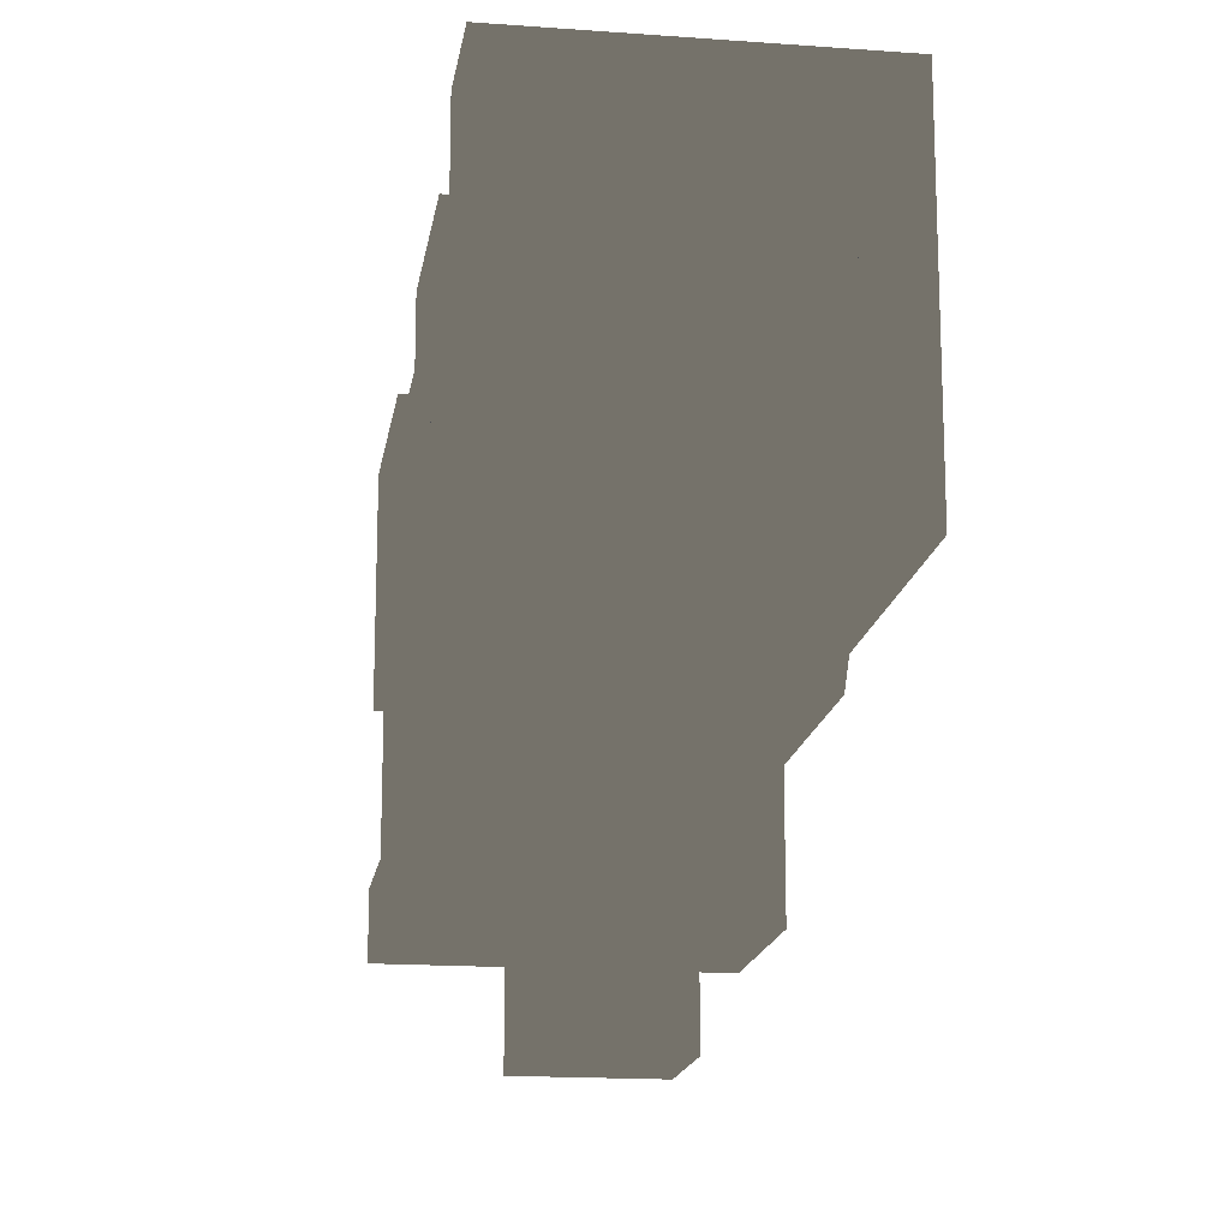
<metadata>
{"format":"obj","ext":"obj","renderer":"f3d","projection":"perspective","resolution":1024,"background":"white","views":[{"elev":-16.5,"azim":171.4,"up":"+Z"}]}
</metadata>
<code>
v  197.6 -1318 425.2
v  -296.8 -1318 425.2
v  -296.6 -1318 255.2
v  197.6 -1318 255.2
v  197.6 -730 739.7
v  197.6 -730 621.9
v  -297.1 -730 621.9
v  -297.1 -730 739.7
v  197.6 794.7 119.7
v  197.6 794.7 -54.16
v  -297.1 794.7 -54.16
v  -297.1 794.7 119.7
v  197.6 -1318 739.7
v  197.6 -1302 739.7
v  -297.1 -1302 739.7
v  -297.1 -1318 739.7
v  197.6 -966.7 835.7
v  197.6 -730 835.7
v  -297.1 -730 835.7
v  -297.1 -966.7 835.7
v  407.4 -1318 621.9
v  407.4 -1302 621.9
v  407.4 -1302 739.7
v  407.4 -1318 739.7
v  407.4 -966.7 621.9
v  407.4 -730 621.9
v  407.4 -730 739.7
v  407.4 -966.7 739.7
v  407.4 -966.7 -54.16
v  407.4 -730 -54.16
v  407.4 -730 119.7
v  407.4 -966.7 119.7
v  -297.1 -1318 -513
v  -297.1 -1302 -513
v  197.6 -1302 -513
v  197.6 -1318 -513
v  -297.1 -966.7 -513
v  -297.1 -730 -513
v  197.6 -730 -513
v  197.6 -966.7 -513
v  -506.9 -1318 -328.1
v  -506.9 -1302 -328.1
v  -506.9 -1302 -513
v  -506.9 -1318 -513
v  -506.9 -1318 425.2
v  -506.9 -1302 424.9
v  -506.9 -1302 255
v  -506.9 -1318 255.2
v  -506.9 -966.7 -328.1
v  -506.9 -730 -328.1
v  -506.9 -730 -513
v  -506.9 -966.7 -513
v  -506.9 -966.7 424.9
v  -506 -730 425.2
v  -506 -730 255.2
v  -506.9 -966.7 255
v  197.6 -1318 -328.1
v  -296.4 -1318 -328.1
v  -297.1 -730 -328.1
v  197.6 -730 -328.1
v  407.4 -1318 -513
v  407.4 -1302 -513
v  407.4 -1302 -328.1
v  407.4 -1318 -328.1
v  407.4 -966.7 -513
v  407.4 -730 -513
v  407.4 -730 -328.1
v  407.4 -966.7 -328.1
v  -506.9 -966.7 -54.16
v  -506.9 -730 -54.16
v  -297.1 -966.7 739.7
v  197.6 -966.7 739.7
v  407.4 -966.7 425.2
v  407.4 -1302 425.2
v  407.4 -1302 255.2
v  407.4 -966.7 255.2
v  -506.9 -966.7 739.7
v  -506.9 -966.7 621.9
v  -506.9 -1302 621.9
v  -506.9 -1302 739.7
v  407.4 -1318 425.2
v  407.4 -1318 255.2
v  -506.9 -1318 739.7
v  -506.9 -1318 621.9
v  -297.1 -1318 621.9
v  -506.9 794.7 425.2
v  -297.1 794.7 425.2
v  -297.1 794.7 255.2
v  -506.9 794.7 255.2
v  407.4 794.7 119.7
v  407.4 794.7 -54.16
v  -297.1 -730 -54.16
v  -506.9 -730 739.7
v  197.6 -1318 621.9
v  197.6 794.7 255.2
v  197.6 794.7 425.2
v  407.4 -730 255.2
v  407.4 -730 425.2
v  -506 -730 621.9
v  -477.3 -966.7 255
v  -477.3 -1302 255
v  -477.3 -1302 424.9
v  -477.3 -966.7 424.9
v  407.4 794.7 255.2
v  407.4 794.7 425.2
v  43.37 -387.2 -275.5
v  -91.46 -387.2 -275.5
v  -91.46 -387.2 -180.2
v  43.37 -387.2 -180.2
v  -506.9 -966.7 119.7
v  -506 -730 119.7
v  197.6 -730 -54.16
v  -506.9 794.7 119.7
v  -506.9 794.7 -54.16
v  -506 -259.8 425.2
v  -506 -259.8 255.2
v  -297.1 -259.8 621.9
v  -506 -259.8 621.9
v  197.6 -259.8 621.9
v  407.4 -259.8 621.9
v  387.8 -609.2 291.8
v  387.8 -380.6 291.8
v  387.8 -380.6 388.6
v  387.8 -609.2 388.6
v  407.4 -259.8 -54.16
v  407.4 -259.8 119.7
v  197.6 -259.8 -54.16
v  -506.9 -259.8 -54.16
v  -297.1 -259.8 -54.16
v  -506 -259.8 119.7
v  -506.9 496.3 255.2
v  -506.9 496.3 425.2
v  -297.1 794.7 933.9
v  -506.9 794.7 933.9
v  -506.9 496.3 933.9
v  -297.1 496.3 933.9
v  197.6 794.7 933.9
v  197.6 496.3 933.9
v  407.4 794.7 933.9
v  407.4 496.3 933.9
v  407.4 496.3 425.2
v  407.4 496.3 255.2
v  407.4 496.3 119.7
v  407.4 496.3 -54.16
v  197.6 496.3 -54.16
v  -297.1 496.3 -54.16
v  -506.9 496.3 -54.16
v  -506.9 496.3 119.7
v  -297.1 794.7 621.9
v  -506.9 794.7 621.9
v  -506.9 496.3 621.9
v  -297.1 496.3 621.9
v  197.6 496.3 621.9
v  407.4 496.3 621.9
v  407.4 794.7 621.9
v  197.6 794.7 621.9
v  407.4 -1302 119.7
v  407.4 -1318 119.7
v  197.6 -1318 119.7
v  197.6 -1302 119.7
v  197.6 -1302 -328.1
v  197.6 -966.7 119.7
v  197.6 -966.7 -328.1
v  -296.4 -1318 119.7
v  -295.6 -1302 119.7
v  -295.6 -1302 -328.1
v  -295.6 -966.7 119.7
v  -295.6 -966.7 -328.1
v  -506.9 -1318 119.7
v  -506.9 -1302 119.7
v  -486.4 -617.5 569.7
v  -486.4 -372.4 569.7
v  -486.4 -372.4 477.4
v  -486.4 -617.5 477.4
v  -487.3 442 150
v  -487.3 245.1 150
v  -487.3 245.1 224.9
v  -487.3 442 224.9
v  407.4 -259.8 255.2
v  407.4 271.4 621.9
v  407.4 271.4 425.2
v  -91.46 -730 -275.5
v  43.37 -730 -275.5
v  -91.46 -730 -180.2
v  43.37 -730 -180.2
v  -91.46 -472.7 -275.5
v  43.37 -472.7 -275.5
v  -91.46 -472.7 -180.2
v  43.37 -472.7 -180.2
v  -91.46 -387.2 -671.5
v  43.37 -387.2 -671.5
v  43.37 -472.7 -671.5
v  -91.46 -472.7 -671.5
v  43.37 -387.2 -570.4
v  -91.46 -387.2 -570.4
v  43.37 -472.7 -570.4
v  -91.46 -472.7 -570.4
v  43.37 448.8 -671.5
v  -91.46 448.8 -671.5
v  -91.46 448.8 -570.4
v  43.37 448.8 -570.4
v  -91.46 -231.9 -671.5
v  43.37 -231.9 -671.5
v  -91.46 -231.9 -570.4
v  43.37 -231.9 -570.4
v  43.37 -231.9 -933.9
v  -91.46 -231.9 -933.9
v  -91.46 96.93 -933.9
v  43.37 96.93 -933.9
v  -156.3 -231.9 -671.5
v  -156.3 -231.9 -570.4
v  -156.3 96.93 -570.4
v  -156.3 96.93 -671.5
v  -91.46 -231.9 -403.8
v  43.37 -231.9 -403.8
v  43.37 96.93 -403.8
v  -91.46 96.93 -403.8
v  197.5 -231.9 -570.4
v  197.5 -231.9 -671.5
v  197.5 96.93 -671.5
v  197.5 96.93 -570.4
v  -156.3 96.93 -403.8
v  -156.3 -231.9 -403.8
v  -91.46 96.93 -570.4
v  -91.46 96.93 -671.5
v  -156.3 -231.9 -933.9
v  -156.3 96.93 -933.9
v  197.5 96.93 -933.9
v  197.5 -231.9 -933.9
v  43.37 96.93 -671.5
v  43.37 96.93 -570.4
v  197.5 -231.9 -403.8
v  197.5 96.93 -403.8
v  -136.7 -164.5 -756.5
v  -136.7 29.61 -756.5
v  -136.7 29.61 -848.9
v  -136.7 -164.5 -848.9
v  -91.46 355.6 -671.5
v  43.37 355.6 -671.5
v  -91.46 355.6 -570.4
v  43.37 355.6 -570.4
v  43.37 448.8 -56.6
v  -91.46 448.8 -56.6
v  -91.46 355.6 -56.6
v  43.37 355.6 -56.6
v  -91.46 448.8 -403.8
v  43.37 448.8 -403.8
v  -91.46 355.6 -403.8
v  43.37 355.6 -403.8
v  17.23 1318 -229.3
v  -109.3 1318 -229.3
v  -109.3 1318 -129.7
v  17.23 1318 -129.7
v  -133.3 448.8 -403.8
v  -133.3 355.6 -403.8
v  -133.3 355.6 -56.6
v  -133.3 448.8 -56.6
v  -109.3 -60.42 -229.3
v  17.23 -60.42 -229.3
v  17.23 -60.42 -129.7
v  -109.3 -60.42 -129.7
v  207.5 355.6 -403.8
v  207.5 448.8 -403.8
v  207.5 448.8 -56.6
v  207.5 355.6 -56.6
v  -91.46 241.6 -403.8
v  -91.46 241.6 -56.6
v  -133.3 241.6 -56.6
v  -133.3 241.6 -403.8
v  -91.46 592.5 -56.6
v  -91.46 592.5 -403.8
v  -133.3 592.5 -403.8
v  -133.3 592.5 -56.6
v  43.37 592.5 -403.8
v  43.37 592.5 -56.6
v  207.5 592.5 -56.6
v  207.5 592.5 -403.8
v  43.37 241.6 -56.6
v  43.37 241.6 -403.8
v  207.5 241.6 -403.8
v  207.5 241.6 -56.6
v  17.23 592.5 -229.3
v  17.23 592.5 -129.7
v  -109.3 592.5 -229.3
v  -109.3 592.5 -129.7
v  -109.3 241.6 -229.3
v  -109.3 241.6 -129.7
v  17.23 241.6 -229.3
v  17.23 241.6 -129.7
v  17.23 669 -229.3
v  17.23 669 -129.7
v  -109.3 669 -229.3
v  -109.3 669 -129.7
v  -109.3 33.33 -229.3
v  -109.3 33.33 -129.7
v  17.23 33.33 -229.3
v  17.23 33.33 -129.7
v  -133.4 -66.66 -54.16
v  33.87 -66.66 -54.16
v  -133.4 -56.78 -54.16
v  33.87 37.02 -54.16
v  -133.4 37.02 -54.16
v  197.6 190.8 -54.16
v  33.87 3.049 -54.16
v  -109.3 1.761 -229.3
v  -109.3 1.761 -129.7
v  17.23 1.761 -229.3
v  17.23 1.761 -129.7
v  -109.3 -54.61 -129.7
v  506.9 669 -515.1
v  506.9 825.2 -515.1
v  506.9 825.2 -415.6
v  506.9 669 -415.6
v  -68.07 669 -515.1
v  -68.07 825.2 -515.1
v  58.45 825.2 -515.1
v  58.45 669 -515.1
v  -225.1 669 -129.7
v  -225.1 825.2 -129.7
v  -225.1 825.2 -229.3
v  -225.1 669 -229.3
v  17.23 825.2 -129.7
v  -109.3 825.2 -129.7
v  -225.1 1318 -229.3
v  -225.1 1318 -129.7
v  -183.9 825.2 -515.1
v  -183.9 1318 -515.1
v  -68.07 1318 -515.1
v  465.7 669 -229.3
v  465.7 669 -129.7
v  465.7 1318 -129.7
v  465.7 1318 -229.3
v  17.23 825.2 322.9
v  465.7 825.2 322.9
v  465.7 1318 322.9
v  17.23 1318 322.9
v  -183.9 669 -515.1
v  58.45 1318 -515.1
v  506.9 1318 -515.1
v  506.9 1318 -415.6
v  465.7 825.2 -129.7
v  -109.3 1318 322.9
v  -109.3 825.2 322.9
v  -225.1 1318 322.9
v  -225.1 825.2 322.9
v  -190.9 1214 -329.4
v  -179.3 1214 -409.4
v  -179.3 929.2 -409.4
v  -190.9 929.2 -329.4
v  -205.5 1214 53.38
v  -205.5 929.2 53.38
v  -205.5 929.2 139.9
v  -205.5 1214 139.9
v  446.1 930.6 44.04
v  446.1 1212 44.04
v  446.1 1212 149.2
v  446.1 930.6 149.2
v  -506.9 271.4 425.2
v  -506.9 190.8 255.2
v  -333.9 187.3 784.6
v  -490.1 187.3 791.5
v  -490.1 -175.7 791.5
v  -333.9 -175.7 784.6
v  4.745 187.3 784.6
v  4.745 -175.7 784.6
v  407.4 271.4 808.4
v  197.6 271.4 808.4
v  197.6 -259.8 808.4
v  407.4 -259.8 808.4
v  407.4 271.4 255.2
v  407.4 -259.8 425.2
v  387.8 139.4 -18.77
v  387.8 139.4 84.29
v  387.8 -127.8 84.29
v  387.8 -127.8 -18.77
v  407.4 271.4 -54.16
v  -506.9 190.8 -54.16
v  -297.1 190.8 -54.16
v  -506.9 190.8 119.7
v  -483.1 187.3 621.9
v  -483.1 187.3 509.3
v  -483.1 -175.7 509.3
v  -483.1 -175.7 621.9
v  -486.4 -625 139.5
v  -486.4 -625 235.5
v  -486.4 -364.9 235.5
v  -486.4 -364.9 139.5
v  407.4 271.4 119.7
v  -133.4 3.049 -54.16
v  33.87 -56.78 -54.16
v  -109.3 -54.61 -229.3
v  17.23 -54.61 -229.3
v  17.23 -54.61 -129.7
v  -506.9 271.4 621.9
v  -297.1 271.4 621.9
v  197.6 271.4 621.9
v  -297.1 -259.8 808.4
v  -506.9 -259.8 808.4
v  -297.1 271.4 808.4
v  -506.9 271.4 808.4
v  4.745 187.3 808.4
v  4.745 -175.7 808.4
v  -333.9 187.3 808.4
v  -506.9 187.3 808.4
v  -506.9 187.3 621.9
v  -506.9 187.3 509.3
v  -506.9 -175.7 509.3
v  -506.9 -175.7 621.9
v  -506.9 -175.7 808.4
v  -333.9 -175.7 808.4
v  -506 -372.4 569.7
v  -506 -617.5 569.7
v  -506 -372.4 477.4
v  -506 -617.5 477.4
v  -506 -625 235.5
v  -506 -625 139.5
v  -506 -364.9 235.5
v  -506 -364.9 139.5
v  -156.3 29.61 -756.5
v  -156.3 -164.5 -756.5
v  -156.3 29.61 -848.9
v  -156.3 -164.5 -848.9
v  -198.7 1214 -412.2
v  -210.2 1214 -332.2
v  -198.7 929.2 -412.2
v  -210.2 929.2 -332.2
v  -225.1 929.2 53.38
v  -225.1 1214 53.38
v  -225.1 929.2 139.9
v  -225.1 1214 139.9
v  407.4 -609.2 291.8
v  407.4 -609.2 388.6
v  407.4 -380.6 291.8
v  407.4 -380.6 388.6
v  407.4 -127.8 84.29
v  407.4 139.4 84.29
v  407.4 -127.8 -18.77
v  407.4 139.4 -18.77
v  -506.9 442 150
v  -506.9 442 224.9
v  -506.9 245.1 150
v  -506.9 245.1 224.9
v  465.7 1212 44.04
v  465.7 930.6 44.04
v  465.7 1212 149.2
v  465.7 930.6 149.2
o ALTO_1_mdel
g ALTO_1_mdel
f -446 -445 -444 -443
f -442 -441 -440 -439
f -438 -437 -436 -435
f -434 -433 -432 -431
f -430 -429 -428 -427
f -426 -425 -424 -423
f -422 -421 -420 -419
f -418 -417 -416 -415
f -414 -413 -412 -411
f -410 -409 -408 -407
f -406 -405 -404 -403
f -402 -401 -400 -399
f -398 -397 -396 -395
f -394 -393 -392 -391
f -411 -390 -389 -414
f -409 -388 -387 -408
f -386 -385 -384 -383
f -382 -381 -380 -379
f -378 -377 -397 -398
f -376 -432 -433 -375
f -374 -373 -372 -371
f -407 -412 -413 -410
f -398 -395 -404 -405
f -370 -369 -368 -367
f -382 -379 -384 -385
f -366 -446 -443 -365
f -364 -363 -362 -431
f -420 -421 -441 -442
f -361 -360 -359 -358
f -357 -356 -437 -438
f -397 -377 -355 -388
f -423 -424 -433 -434
f -367 -364 -431 -432
f -419 -420 -442 -375
f -354 -370 -376 -439
f -403 -404 -413 -414
f -385 -386 -411 -412
f -395 -396 -409 -410
f -381 -382 -407 -408
f -386 -383 -390 -411
f -406 -403 -414 -389
f -396 -397 -388 -409
f -380 -381 -408 -387
f -370 -367 -432 -376
f -424 -419 -375 -433
f -382 -385 -412 -407
f -404 -395 -410 -413
f -442 -439 -428 -429
f -439 -376 -427 -428
f -376 -375 -430 -427
f -375 -442 -429 -430
f -434 -431 -362 -353
f -352 -359 -360 -351
f -365 -372 -373 -366
f -371 -350 -349 -374
f -364 -367 -368 -363
f -370 -354 -348 -369
f -419 -424 -425 -422
f -347 -346 -345 -344
f -423 -434 -353 -426
f -399 -444 -445 -402
f -343 -352 -351 -342
f -354 -439 -440 -348
f -341 -340 -339 -338
f -379 -380 -417 -418
f -337 -336 -377 -378
f -380 -387 -335 -417
f -334 -435 -436 -333
f -393 -332 -331 -392
f -440 -330 -329 -348
f -441 -328 -330 -440
f -421 -327 -328 -441
f -326 -325 -324 -323
f -417 -322 -321 -416
f -335 -320 -322 -417
f -377 -319 -318 -355
f -336 -317 -319 -377
f -358 -316 -315 -361
f -314 -313 -312 -311
f -310 -314 -311 -309
f -308 -310 -309 -307
f -342 -306 -305 -343
f -356 -357 -304 -303
f -437 -356 -303 -302
f -436 -437 -302 -301
f -333 -436 -301 -300
f -334 -333 -300 -299
f -298 -297 -313 -314
f -297 -296 -312 -313
f -296 -295 -311 -312
f -295 -294 -309 -311
f -294 -293 -307 -309
f -293 -292 -308 -307
f -292 -291 -310 -308
f -291 -298 -314 -310
f -290 -289 -288 -287
f -383 -384 -286 -390
f -415 -290 -287 -285
f -384 -379 -284 -286
f -287 -288 -283 -282
f -390 -286 -281 -389
f -285 -287 -282 -280
f -286 -284 -279 -281
f -279 -398 -405 -281
f -281 -405 -406 -389
f -283 -278 -277 -282
f -282 -277 -337 -280
f -379 -415 -285 -284
f -284 -285 -280 -279
f -279 -280 -337 -398
f -353 -362 -445 -446
f -283 -288 -443 -444
f -363 -368 -401 -402
f -277 -278 -399 -400
f -369 -348 -393 -394
f -336 -337 -391 -392
f -422 -425 -373 -374
f -290 -415 -371 -372
f -426 -353 -446 -366
f -288 -289 -365 -443
f -297 -298 -360 -361
f -435 -334 -358 -359
f -438 -435 -359 -352
f -298 -291 -351 -360
f -289 -290 -372 -365
f -425 -426 -366 -373
f -415 -416 -350 -371
f -421 -422 -374 -349
f -337 -277 -400 -391
f -368 -369 -394 -401
f -278 -283 -444 -399
f -362 -363 -402 -445
f -357 -438 -352 -343
f -291 -292 -342 -351
f -276 -275 -274 -273
f -272 -271 -270 -269
f -416 -321 -268 -350
f -293 -267 -266 -306
f -334 -299 -316 -358
f -296 -297 -361 -315
f -292 -293 -306 -342
f -304 -357 -343 -305
f -394 -391 -347 -344
f -391 -400 -346 -347
f -400 -401 -345 -346
f -401 -394 -344 -345
f -387 -388 -265 -264
f -388 -355 -263 -265
f -355 -335 -262 -263
f -335 -387 -264 -262
f -265 -261 -260 -264
f -263 -259 -261 -265
f -262 -258 -259 -263
f -264 -260 -258 -262
f -257 -256 -255 -254
f -339 -340 -261 -259
f -338 -339 -259 -258
f -341 -338 -258 -260
f -341 -253 -252 -340
f -260 -251 -253 -341
f -261 -250 -251 -260
f -340 -252 -250 -261
f -249 -248 -247 -246
f -255 -256 -253 -251
f -254 -255 -251 -250
f -257 -254 -250 -252
f -256 -257 -245 -244
f -257 -252 -243 -245
f -252 -253 -242 -243
f -253 -256 -244 -242
f -241 -240 -239 -238
f -237 -236 -235 -234
f -233 -232 -231 -230
f -229 -228 -227 -226
f -245 -243 -236 -237
f -233 -230 -225 -224
f -223 -222 -234 -235
f -239 -240 -221 -220
f -242 -244 -228 -229
f -241 -238 -219 -218
f -217 -216 -226 -227
f -231 -232 -215 -214
f -244 -245 -240 -241
f -245 -237 -221 -240
f -213 -212 -211 -210
f -234 -222 -239 -220
f -222 -217 -238 -239
f -217 -227 -219 -238
f -227 -228 -218 -219
f -228 -244 -241 -218
f -243 -242 -232 -233
f -242 -229 -215 -232
f -229 -226 -214 -215
f -226 -216 -231 -214
f -216 -223 -230 -231
f -223 -235 -225 -230
f -235 -236 -224 -225
f -236 -243 -233 -224
f -222 -209 -208 -217
f -223 -207 -209 -222
f -216 -206 -207 -223
f -217 -208 -206 -216
f -248 -249 -208 -209
f -247 -248 -209 -207
f -205 -204 -203 -202
f -249 -246 -206 -208
f -246 -247 -201 -200
f -247 -207 -199 -201
f -207 -206 -198 -199
f -206 -246 -200 -198
f -197 -196 -195 -194
f -193 -192 -191 -190
f -189 -188 -187 -186
f -185 -184 -183 -182
f -201 -199 -192 -193
f -181 -180 -179 -178
f -203 -204 -190 -191
f -177 -176 -175 -174
f -198 -200 -184 -185
f -173 -172 -171 -170
f -205 -202 -182 -183
f -169 -168 -167 -166
f -199 -198 -168 -181
f -198 -185 -167 -168
f -185 -182 -166 -167
f -182 -202 -169 -166
f -202 -203 -180 -169
f -203 -191 -179 -180
f -191 -192 -178 -179
f -192 -199 -181 -178
f -200 -201 -176 -173
f -201 -193 -175 -176
f -193 -190 -174 -175
f -190 -204 -177 -174
f -204 -205 -172 -177
f -205 -183 -171 -172
f -183 -184 -170 -171
f -184 -200 -173 -170
f -172 -173 -165 -164
f -173 -176 -163 -165
f -176 -177 -162 -163
f -177 -172 -164 -162
f -180 -181 -161 -160
f -181 -168 -159 -161
f -168 -169 -158 -159
f -169 -180 -160 -158
f -164 -165 -157 -156
f -165 -163 -155 -157
f -163 -162 -154 -155
f -162 -164 -156 -154
f -161 -153 -152 -160
f -159 -151 -153 -161
f -158 -150 -151 -159
f -160 -152 -150 -158
f -335 -355 -149 -148
f -318 -147 -149 -355
f -301 -302 -146 -145
f -144 -143 -146 -302
f -142 -141 -152 -153
f -140 -142 -153 -151
f -139 -140 -151 -150
f -147 -138 -186 -149
f -145 -146 -150 -152
f -143 -139 -150 -146
f -148 -149 -186 -187
f -137 -136 -135 -134
f -133 -132 -131 -130
f -129 -128 -127 -126
f -156 -125 -124 -154
f -155 -154 -129 -126
f -124 -128 -129 -154
f -195 -196 -123 -122
f -132 -121 -120 -119
f -156 -157 -118 -117
f -131 -136 -137 -130
f -197 -194 -116 -115
f -114 -113 -112 -111
f -157 -155 -133 -130
f -155 -126 -110 -133
f -127 -121 -110 -126
f -123 -196 -119 -120
f -196 -197 -109 -119
f -197 -115 -108 -109
f -115 -116 -107 -108
f -106 -135 -107 -116
f -117 -118 -137 -134
f -118 -157 -130 -137
f -108 -107 -135 -136
f -119 -109 -131 -132
f -122 -123 -127 -128
f -111 -105 -104 -114
f -105 -103 -102 -104
f -133 -110 -121 -132
f -109 -108 -136 -131
f -156 -117 -106 -125
f -101 -100 -99 -98
f -117 -134 -135 -106
f -194 -195 -105 -111
f -195 -122 -103 -105
f -97 -96 -95 -94
f -128 -124 -104 -102
f -124 -125 -114 -104
f -125 -106 -113 -114
f -93 -92 -91 -90
f -116 -194 -111 -112
f -89 -88 -331 -332
f -87 -86 -85 -84
f -83 -87 -84 -82
f -81 -80 -79 -78
f -77 -266 -76 -268
f -75 -74 -73 -72
f -144 -71 -322 -320
f -70 -69 -318 -319
f -68 -70 -319 -317
f -67 -66 -65 -64
f -63 -62 -61 -60
f -59 -77 -268 -321
f -421 -349 -76 -327
f -69 -58 -147 -318
f -320 -335 -148 -57
f -189 -186 -138 -56
f -188 -189 -56 -55
f -187 -188 -55 -54
f -58 -141 -138 -147
f -57 -148 -187 -54
f -317 -331 -88 -68
f -327 -76 -266 -267
f -144 -320 -57 -143
f -56 -138 -141 -142
f -55 -56 -142 -140
f -54 -55 -140 -139
f -143 -57 -54 -139
f -315 -316 -88 -89
f -295 -296 -53 -52
f -294 -295 -52 -51
f -293 -294 -51 -267
f -305 -306 -266 -77
f -303 -304 -59 -71
f -302 -303 -71 -144
f -300 -301 -69 -70
f -299 -300 -70 -68
f -296 -315 -89 -53
f -304 -305 -77 -59
f -69 -301 -145 -58
f -58 -145 -152 -141
f -67 -64 -85 -86
f -329 -330 -50 -49
f -330 -328 -79 -50
f -328 -327 -78 -79
f -327 -267 -81 -78
f -267 -51 -80 -81
f -51 -52 -48 -80
f -52 -53 -47 -48
f -79 -80 -46 -45
f -80 -48 -44 -46
f -48 -47 -43 -44
f -47 -53 -42 -43
f -53 -89 -41 -42
f -89 -332 -40 -41
f -332 -329 -39 -40
f -329 -49 -38 -39
f -49 -50 -37 -38
f -50 -79 -45 -37
f -45 -46 -83 -82
f -46 -44 -87 -83
f -44 -43 -86 -87
f -43 -42 -67 -86
f -42 -41 -66 -67
f -41 -40 -65 -66
f -40 -39 -64 -65
f -39 -38 -85 -64
f -38 -37 -84 -85
f -37 -45 -82 -84
f -348 -329 -36 -35
f -329 -332 -34 -36
f -332 -393 -33 -34
f -393 -348 -35 -33
f -336 -392 -32 -31
f -392 -331 -30 -32
f -331 -317 -29 -30
f -317 -336 -31 -29
f -35 -36 -275 -276
f -36 -34 -274 -275
f -34 -33 -273 -274
f -33 -35 -276 -273
f -31 -32 -62 -63
f -32 -30 -61 -62
f -30 -29 -60 -61
f -29 -31 -63 -60
f -237 -234 -28 -27
f -234 -220 -26 -28
f -220 -221 -25 -26
f -221 -237 -27 -25
f -27 -28 -212 -213
f -28 -26 -211 -212
f -26 -25 -210 -211
f -25 -27 -213 -210
f -123 -120 -24 -23
f -120 -121 -22 -24
f -121 -127 -21 -22
f -127 -123 -23 -21
f -23 -24 -100 -101
f -24 -22 -99 -100
f -22 -21 -98 -99
f -21 -23 -101 -98
f -122 -128 -20 -19
f -128 -102 -18 -20
f -102 -103 -17 -18
f -103 -122 -19 -17
f -19 -20 -96 -97
f -20 -18 -95 -96
f -18 -17 -94 -95
f -17 -19 -97 -94
f -349 -350 -16 -15
f -350 -268 -14 -16
f -268 -76 -13 -14
f -76 -349 -15 -13
f -59 -321 -12 -11
f -321 -322 -10 -12
f -322 -71 -9 -10
f -71 -59 -11 -9
f -15 -16 -326 -323
f -16 -14 -325 -326
f -14 -13 -324 -325
f -13 -15 -323 -324
f -11 -12 -73 -74
f -12 -10 -72 -73
f -10 -9 -75 -72
f -9 -11 -74 -75
f -316 -299 -8 -7
f -299 -68 -6 -8
f -68 -88 -5 -6
f -88 -316 -7 -5
f -7 -8 -272 -269
f -8 -6 -271 -272
f -6 -5 -270 -271
f -5 -7 -269 -270
f -106 -116 -4 -3
f -116 -112 -2 -4
f -112 -113 -1 -2
f -113 -106 -3 -1
f -3 -4 -92 -93
f -4 -2 -91 -92
f -2 -1 -90 -91
f -1 -3 -93 -90

</code>
